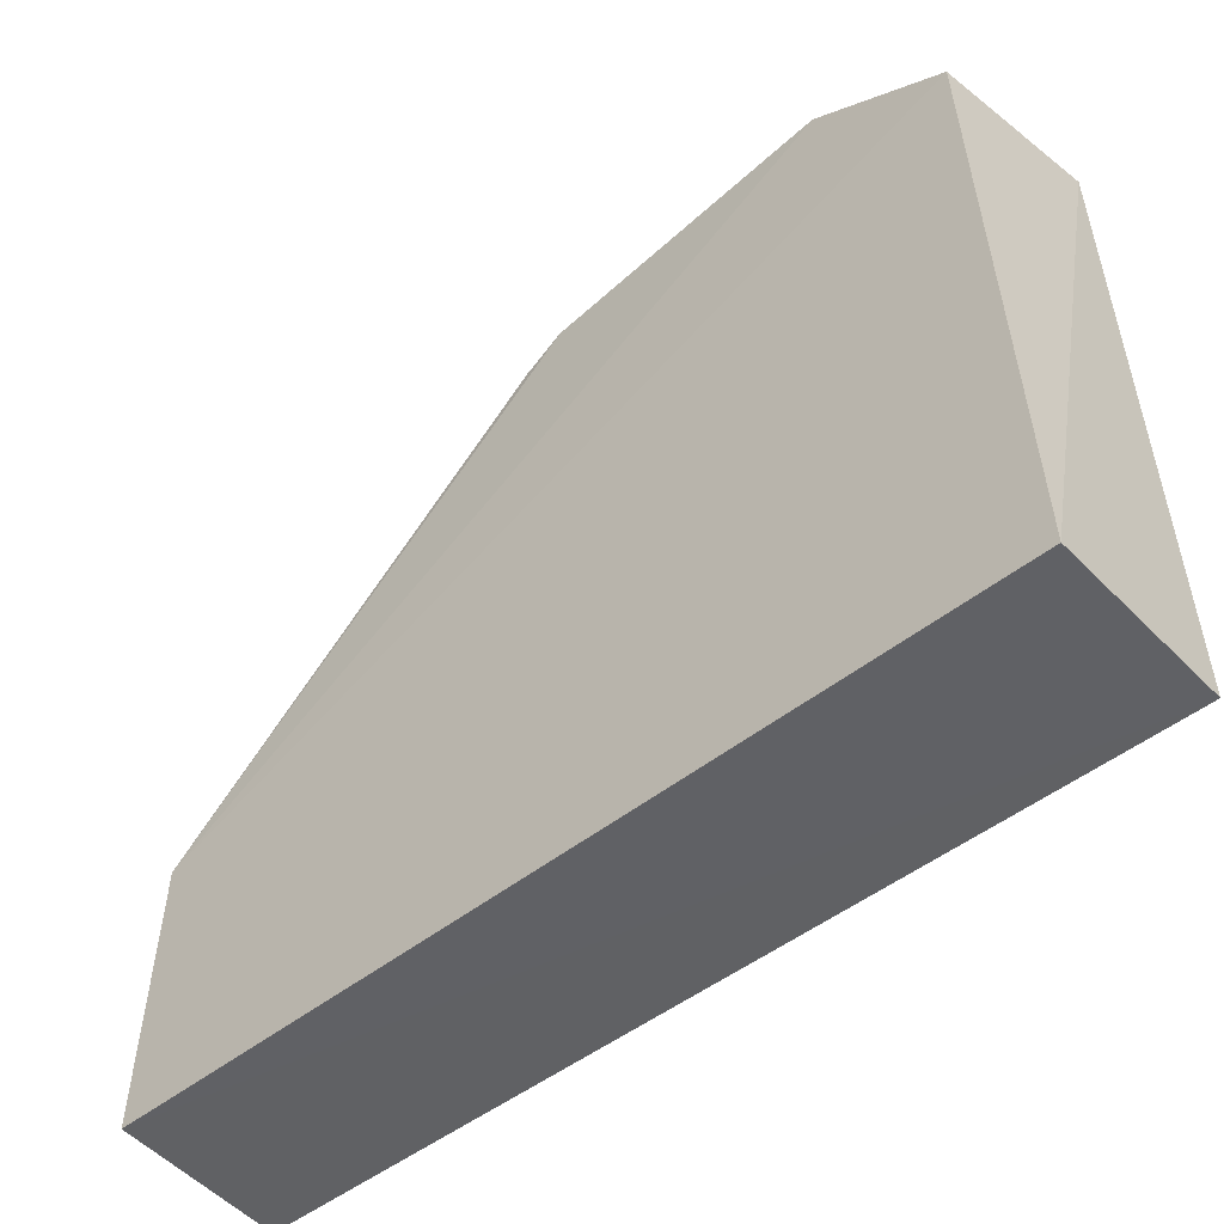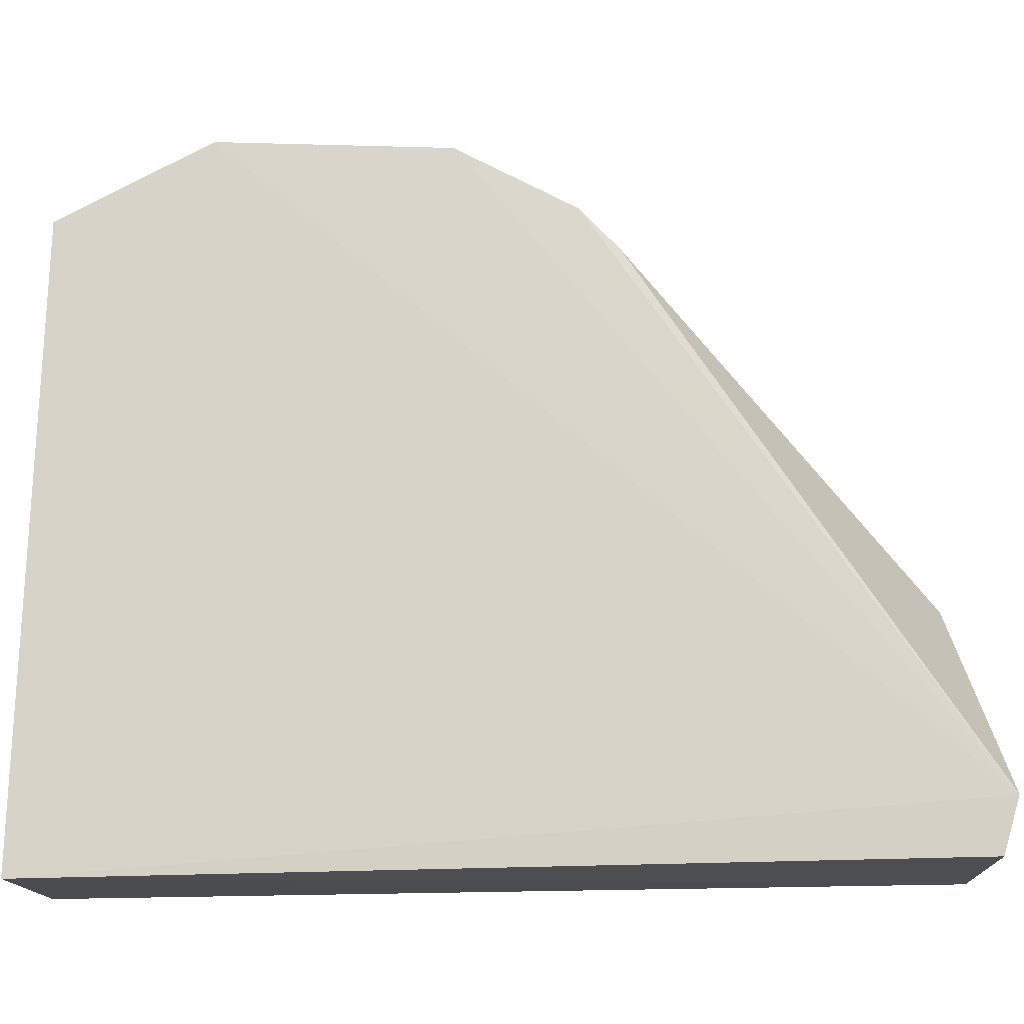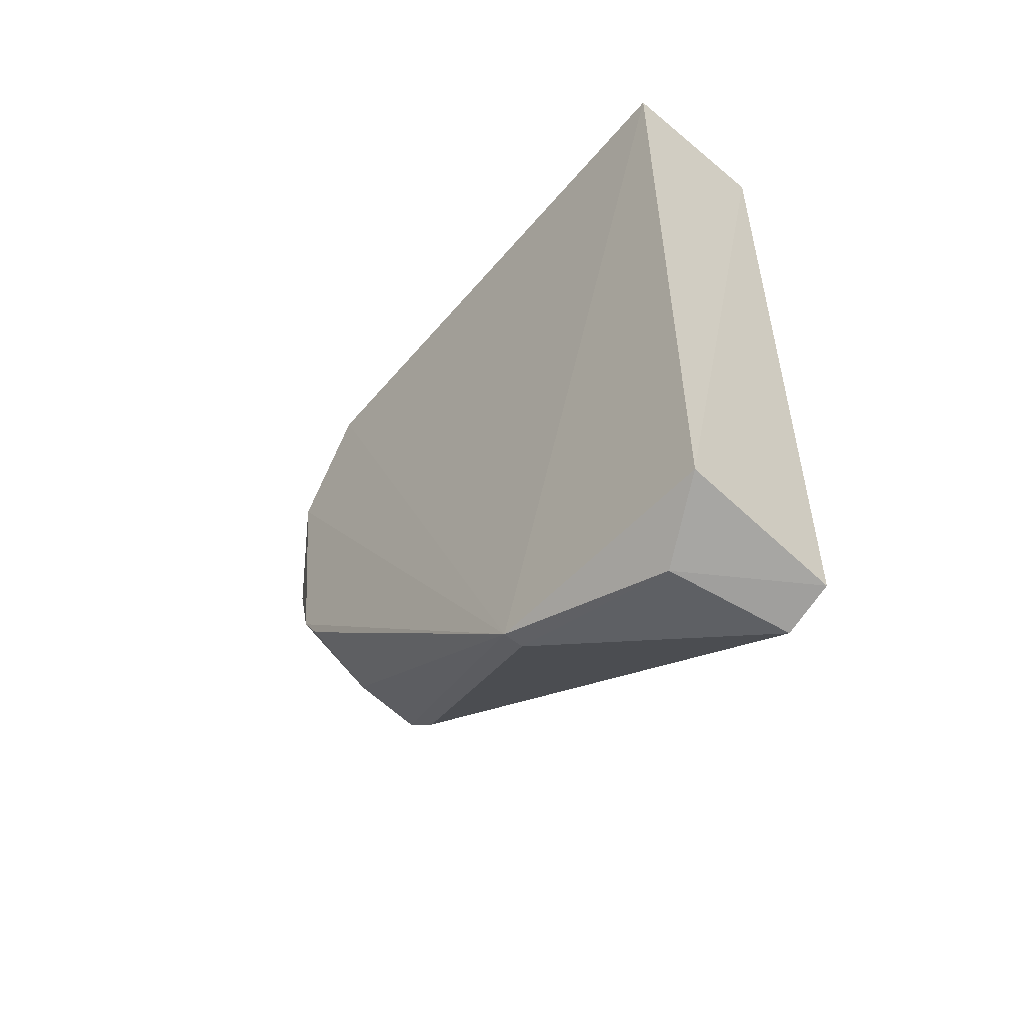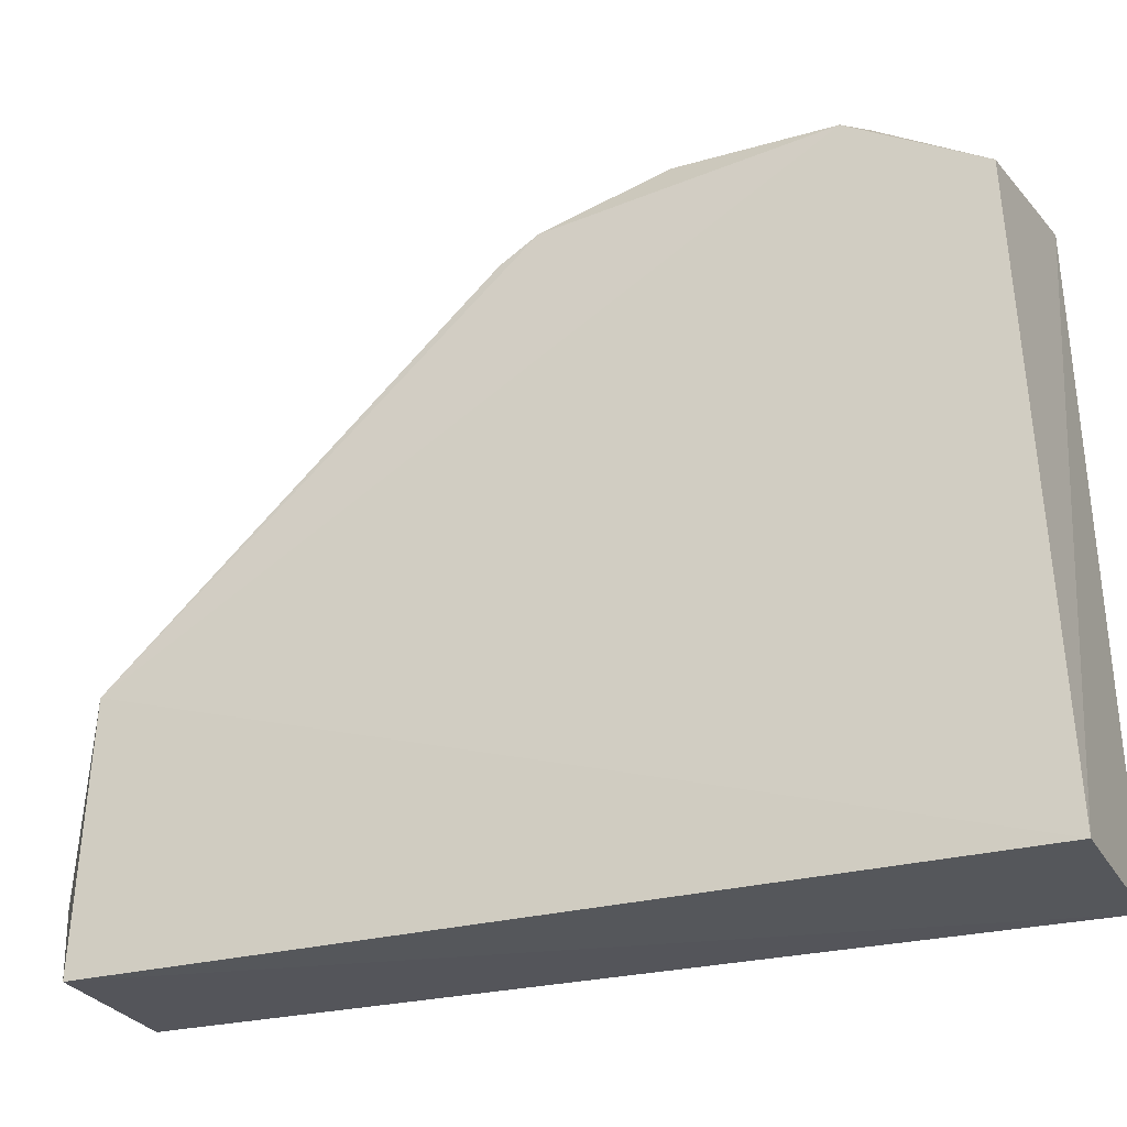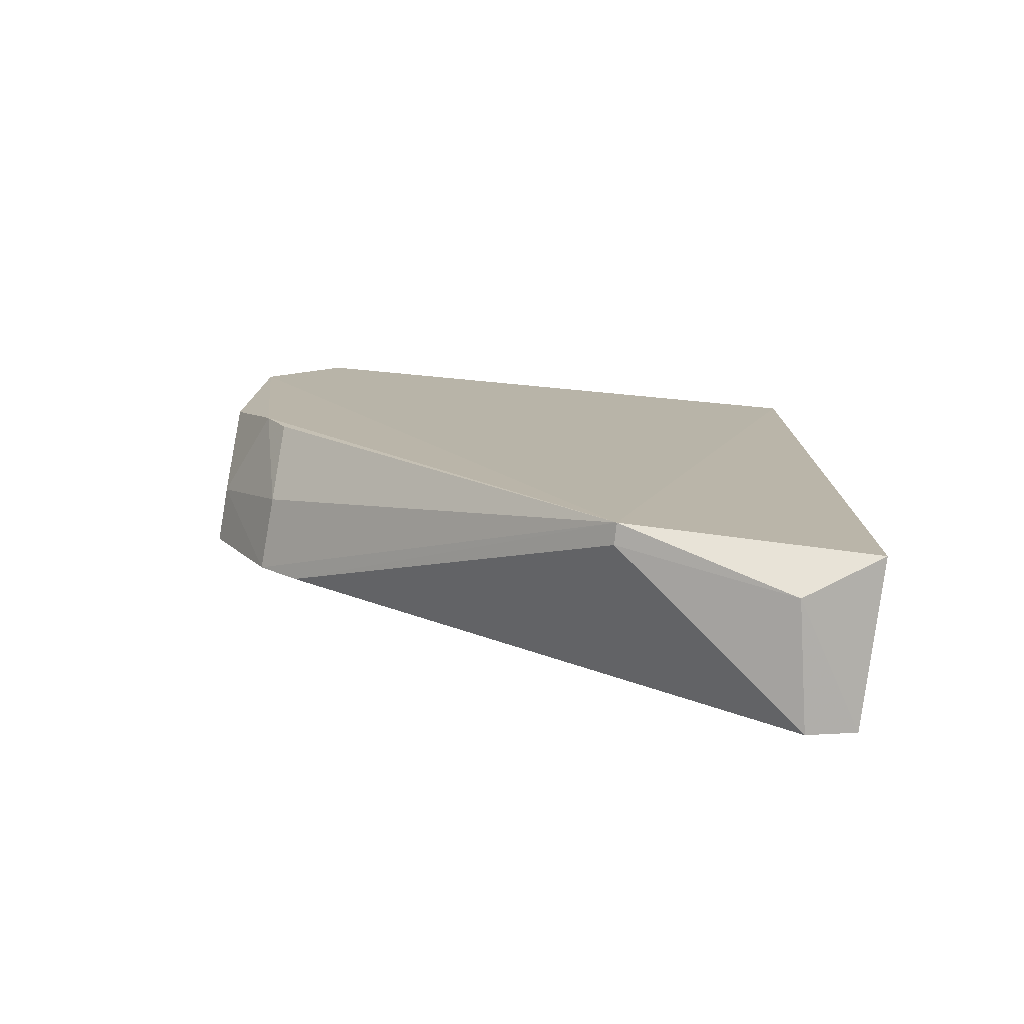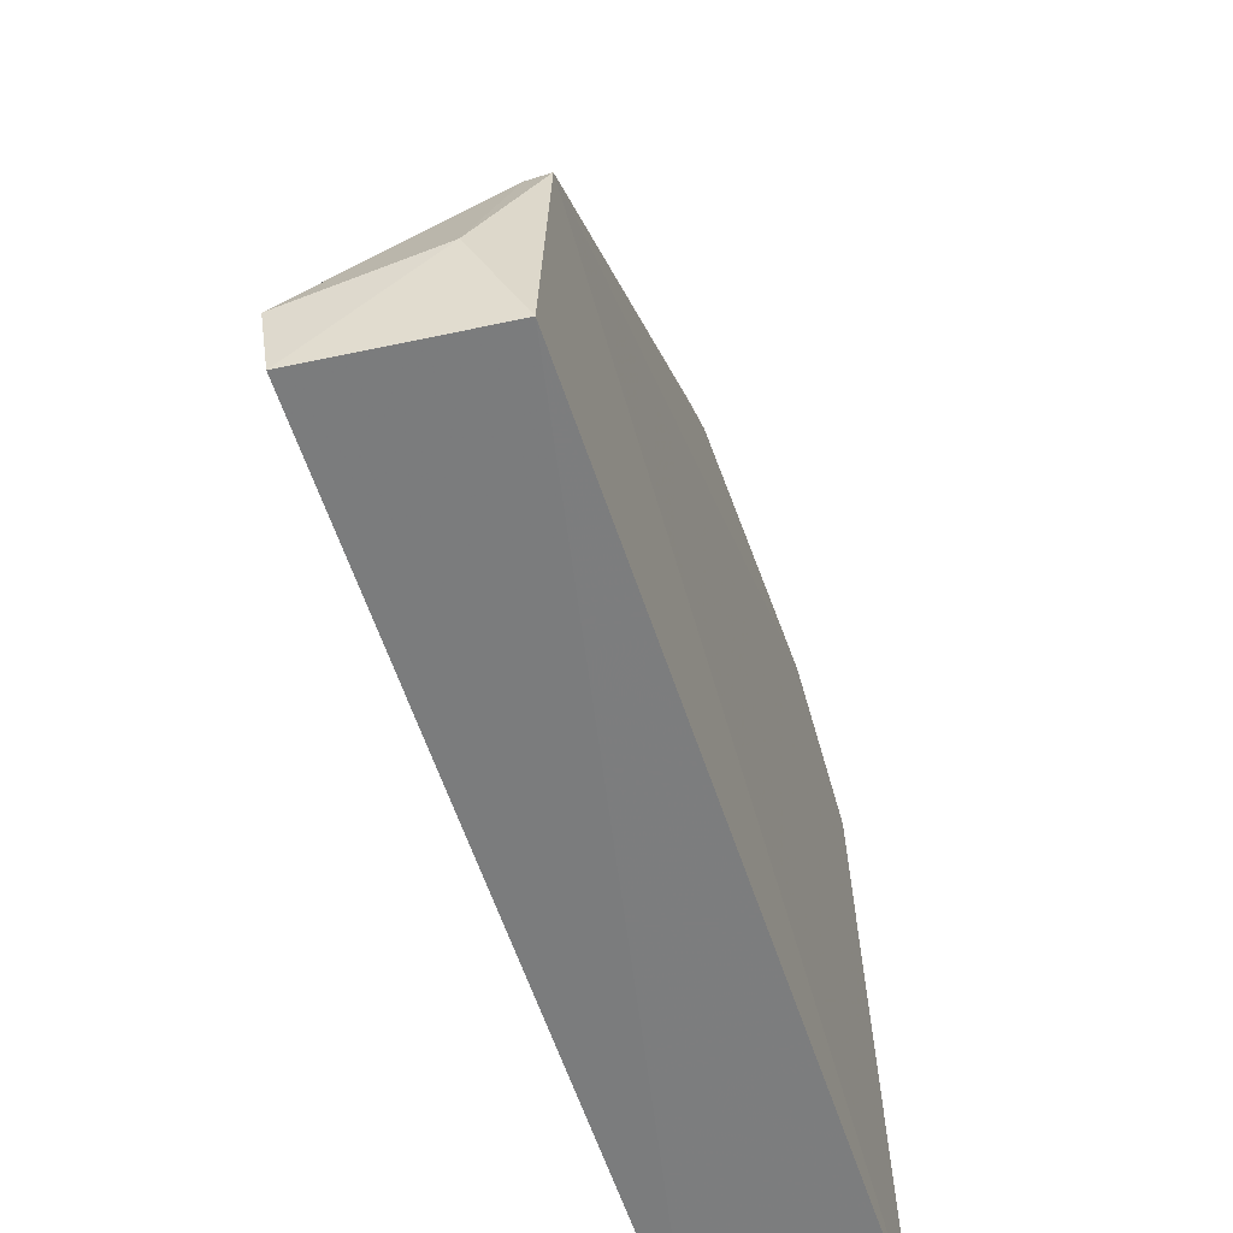
<metadata>
{"format":"obj","ext":"obj","renderer":"f3d","projection":"perspective","resolution":1024,"background":"white","views":[{"elev":-48.9,"azim":131.8,"up":"+Z"},{"elev":-15.2,"azim":-85.8,"up":"+Z"},{"elev":-57.0,"azim":139.0,"up":"+Y"},{"elev":-27.0,"azim":113.8,"up":"+Z"},{"elev":-77.8,"azim":83.8,"up":"+Y"},{"elev":-58.6,"azim":18.2,"up":"+Z"}]}
</metadata>
<code>
v 0.125 0.06837 0.6657
v 0.1836 0.1235 0.6314
v -0.03175 0.3175 -0.3492
v 0.2222 0.3175 -0.3492
v -0.02735 -0.9616 -0.3311
v -0.02133 -0.2606 0.6554
v -0.02779 0.2972 0.559
v 0.2222 -0.9206 0.03186
v 0.2078 -0.3193 0.5826
v 0.2153 0.2822 0.5198
v 0.2197 -0.9402 -0.339
v -0.01824 -0.4893 0.5007
v -0.03175 -0.9841 -0.2538
v -0.02569 0.0747 0.6734
v 0.09523 -0.4313 0.553
v 0.182 -0.1453 0.652
v 0.1587 -0.9841 -0.222
v 0.2126 0.09217 0.6295
v 0.1905 -0.9206 0.03186
v 0.09523 0.2155 0.6048
v 0.2064 -0.3749 0.5498
v 0.06648 -0.2614 0.6498
v -0.01927 -0.4334 0.561
f 15 22 23
f 4 3 7
f 4 7 10
f 8 4 10
f 3 4 11
f 5 3 11
f 4 8 11
f 3 5 13
f 7 3 13
f 13 6 14
f 7 13 14
f 1 14 16
f 14 6 16
f 5 11 17
f 11 8 17
f 13 5 17
f 2 1 18
f 9 8 18
f 10 2 18
f 8 10 18
f 1 16 18
f 16 9 18
f 8 12 19
f 12 13 19
f 17 8 19
f 13 17 19
f 1 2 20
f 2 10 20
f 10 7 20
f 14 1 20
f 7 14 20
f 8 9 21
f 9 15 21
f 15 8 21
f 15 9 22
f 16 6 22
f 9 16 22
f 12 8 23
f 6 13 23
f 13 12 23
f 8 15 23
f 22 6 23

</code>
